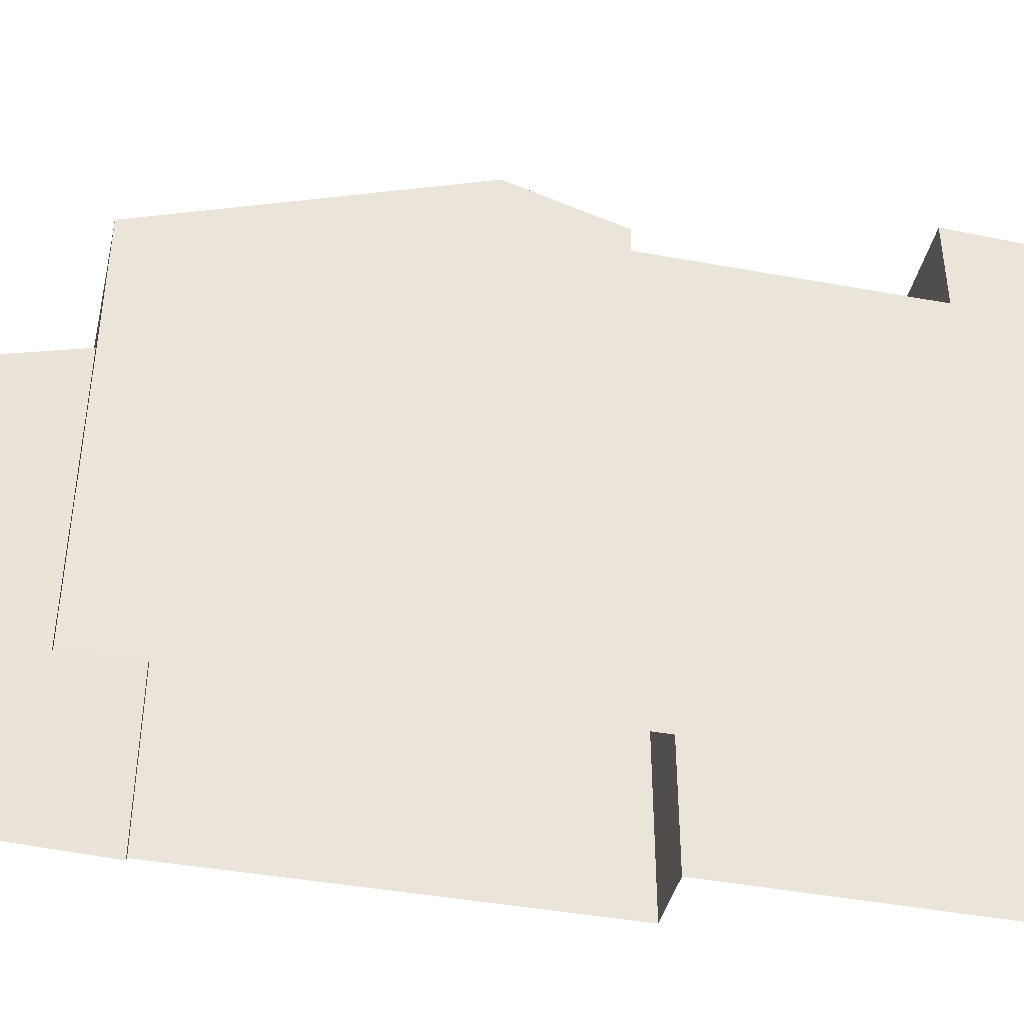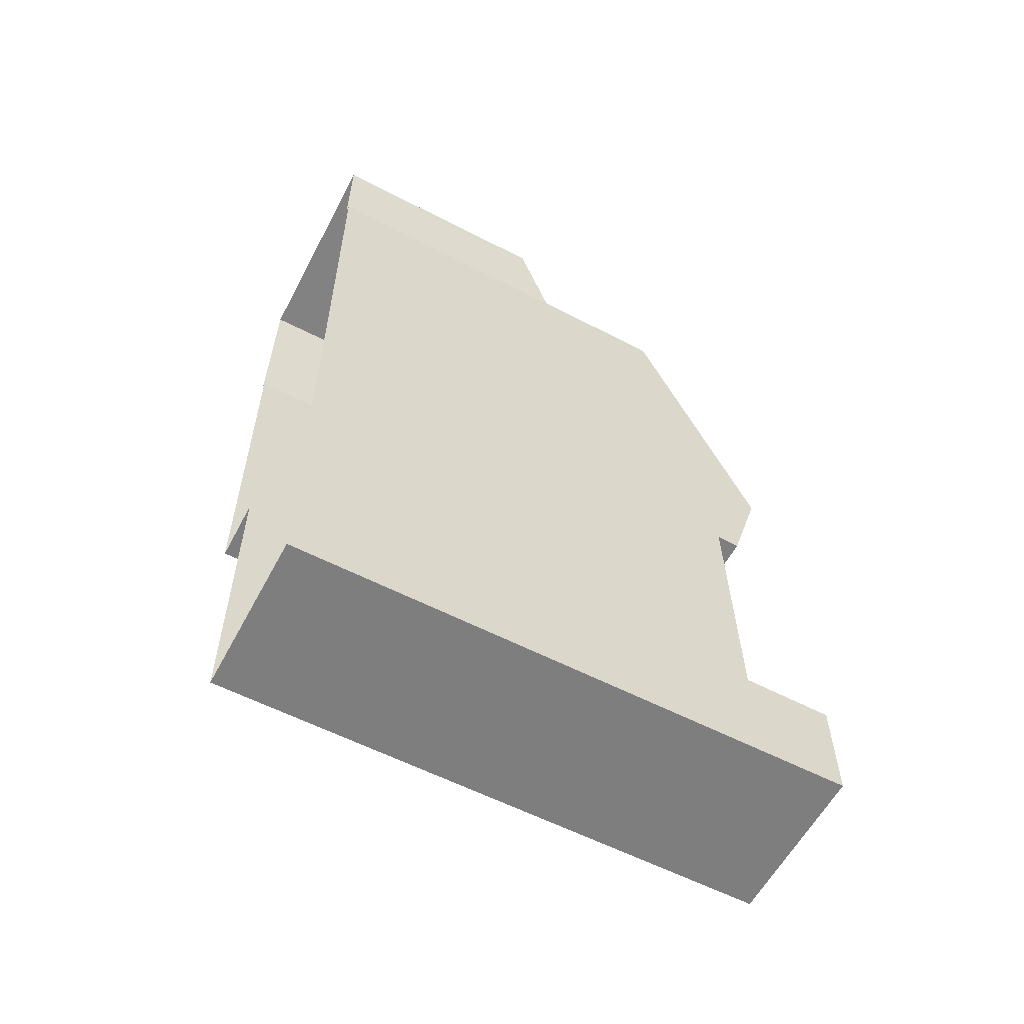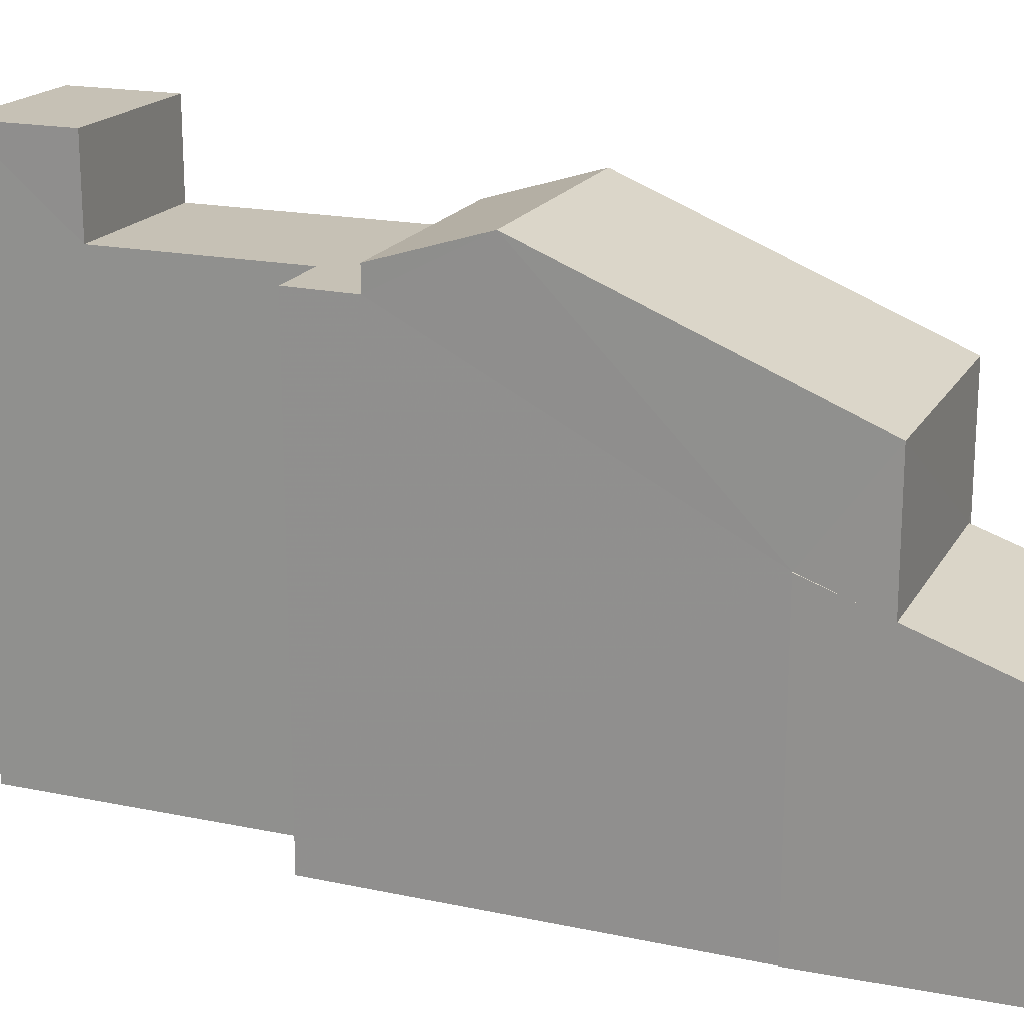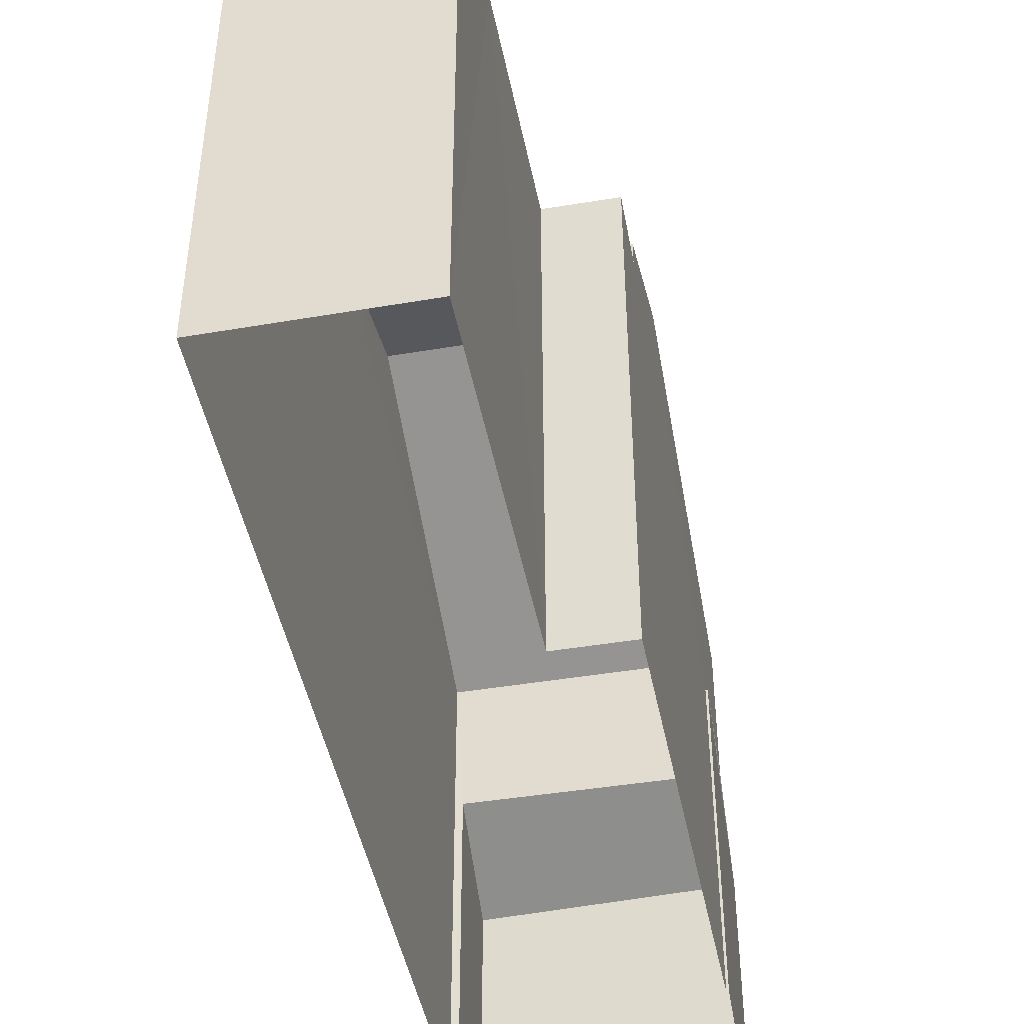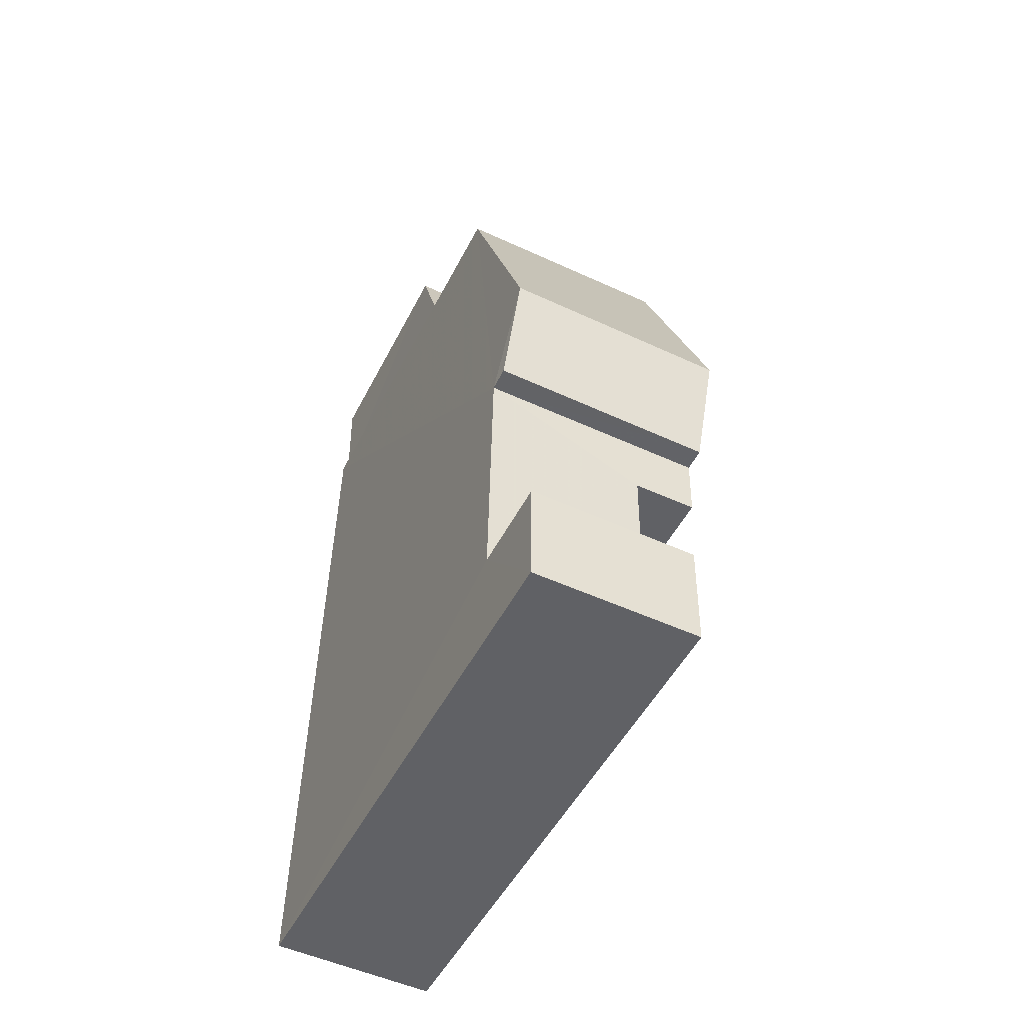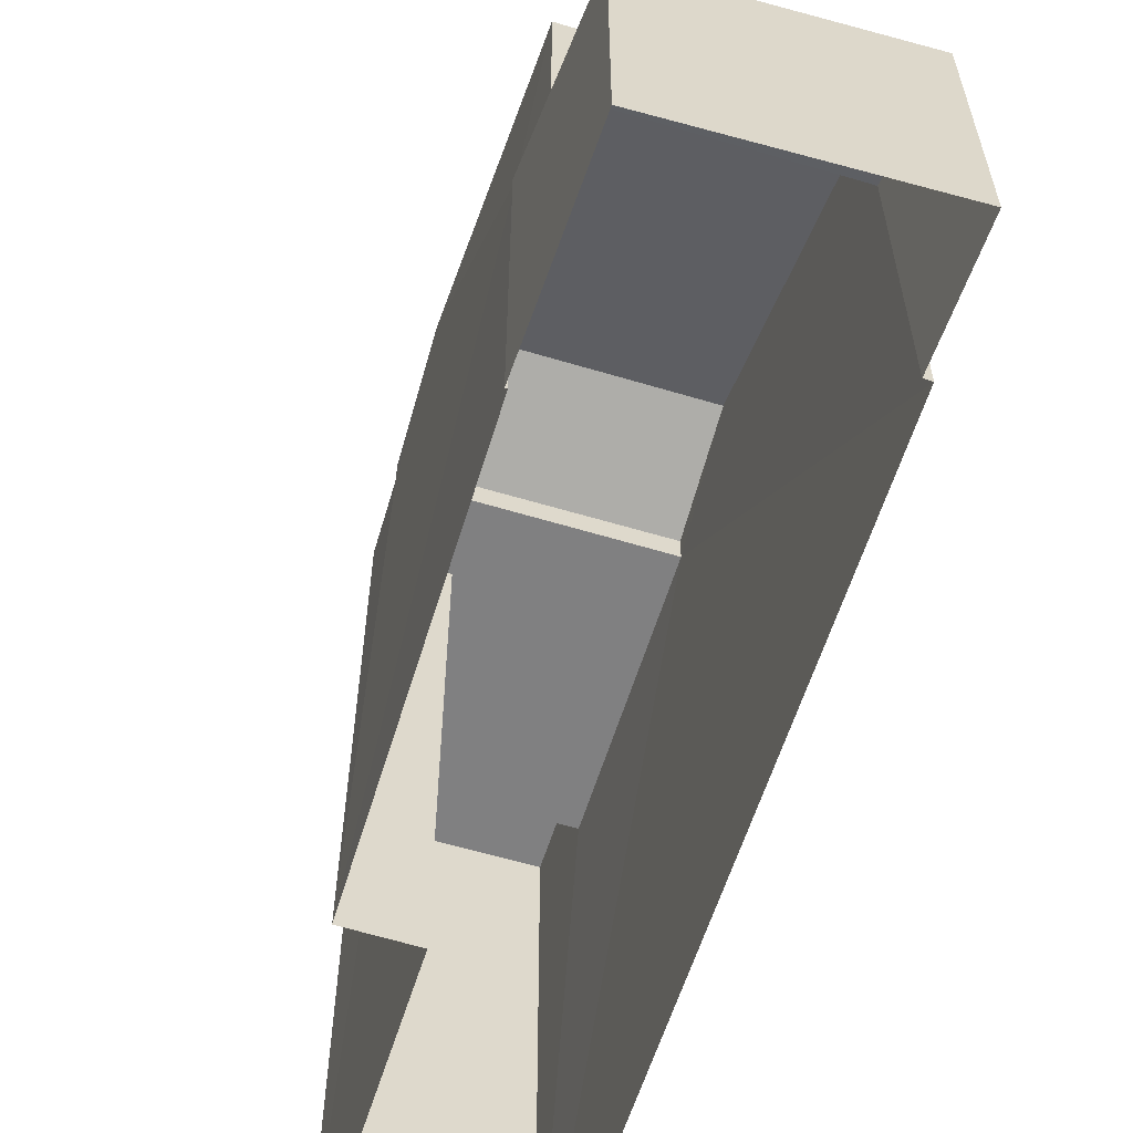
<metadata>
{"format":"obj","ext":"obj","renderer":"f3d","projection":"perspective","resolution":1024,"background":"white","views":[{"elev":-41.7,"azim":-103.8,"up":"+Z"},{"elev":-58.4,"azim":-118.1,"up":"+Y"},{"elev":18.7,"azim":110.8,"up":"+Z"},{"elev":-46.1,"azim":10.1,"up":"+Z"},{"elev":-49.9,"azim":-26.3,"up":"+Y"},{"elev":-60.1,"azim":161.8,"up":"+Z"}]}
</metadata>
<code>
v -3.725e+05 -1.045e+05 27.88
v -3.725e+05 -1.045e+05 27.88
v -3.725e+05 -1.045e+05 27.88
v -3.725e+05 -1.045e+05 27.88
v -3.725e+05 -1.045e+05 27.88
v -3.725e+05 -1.045e+05 27.88
v -3.725e+05 -1.045e+05 27.88
v -3.725e+05 -1.046e+05 27.88
v -3.725e+05 -1.046e+05 27.88
v -3.725e+05 -1.045e+05 27.88
v -3.725e+05 -1.045e+05 39.89
v -3.725e+05 -1.045e+05 39.87
v -3.725e+05 -1.045e+05 40.67
v -3.725e+05 -1.045e+05 40.69
v -3.725e+05 -1.045e+05 37.79
v -3.725e+05 -1.045e+05 37.77
v -3.725e+05 -1.045e+05 41.48
v -3.725e+05 -1.045e+05 41.48
v -3.725e+05 -1.046e+05 41.48
v -3.725e+05 -1.046e+05 41.48
v -3.725e+05 -1.045e+05 39.31
v -3.725e+05 -1.045e+05 39.31
v -3.725e+05 -1.045e+05 39.31
v -3.725e+05 -1.045e+05 39.31
v -3.725e+05 -1.045e+05 39.31
v -3.725e+05 -1.045e+05 39.31
v -3.725e+05 -1.045e+05 35.26
v -3.725e+05 -1.045e+05 35.26
v -3.725e+05 -1.045e+05 34.61
v -3.725e+05 -1.045e+05 34.66
v -3.725e+05 -1.045e+05 33.7
v -3.725e+05 -1.045e+05 33.7
f 1 2 3
f 3 4 5
f 6 1 7
f 8 6 7
f 8 7 9
f 7 5 10
f 1 3 5
f 1 5 7
f 11 12 13
f 14 11 13
f 13 15 14
f 13 16 15
f 17 18 19
f 20 17 19
f 21 22 23
f 24 23 25
f 25 23 26
f 23 22 26
f 27 28 29
f 30 29 31
f 30 31 32
f 29 28 31
f 1 6 30
f 6 15 30
f 30 16 29
f 30 15 16
f 15 6 26
f 14 15 26
f 6 8 26
f 25 8 19
f 14 26 11
f 25 19 18
f 26 8 25
f 19 8 9
f 20 19 9
f 21 7 10
f 21 23 7
f 1 32 2
f 1 30 32
f 7 24 9
f 9 24 20
f 7 23 24
f 20 24 17
f 5 4 28
f 27 5 28
f 24 18 17
f 24 25 18
f 31 3 2
f 32 31 2
f 31 28 4
f 3 31 4
f 12 22 13
f 16 13 27
f 29 16 27
f 22 21 10
f 5 27 10
f 13 22 27
f 27 22 10
f 26 12 11
f 26 22 12

</code>
